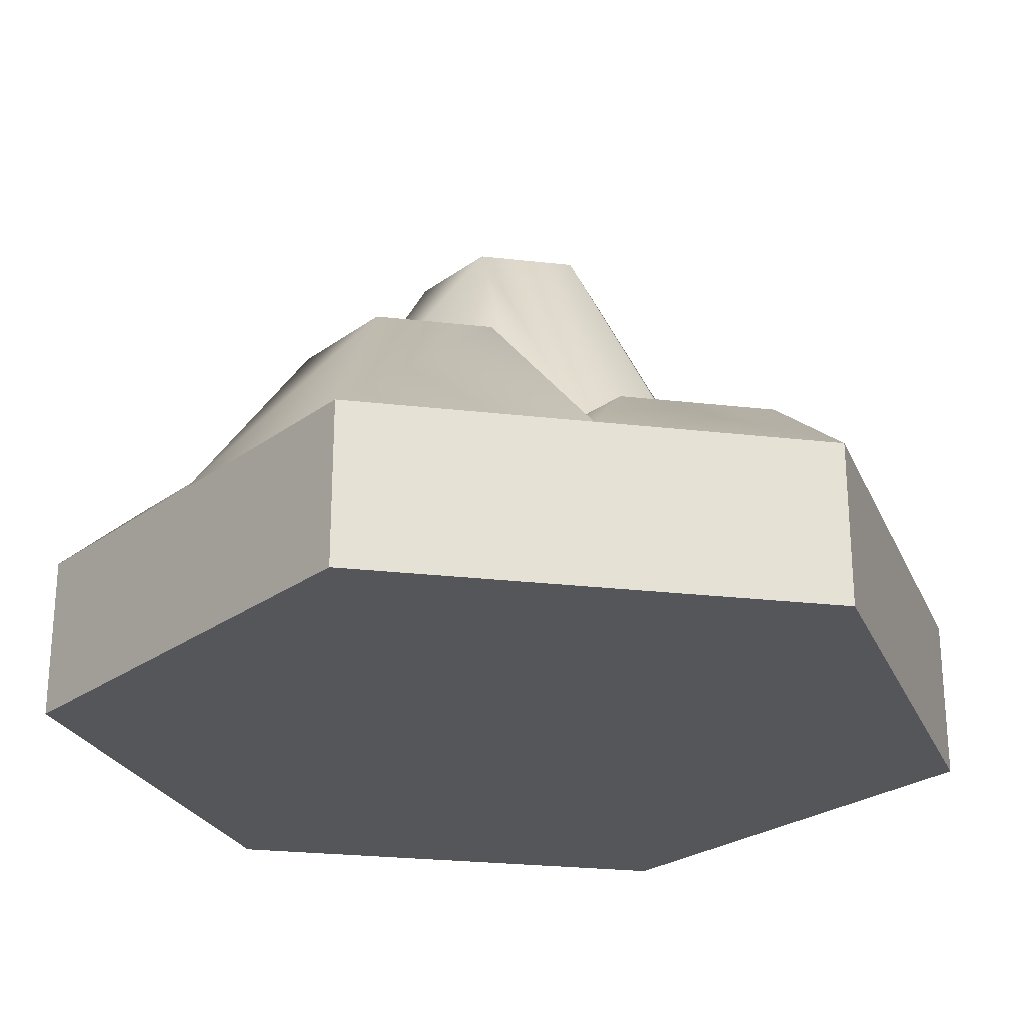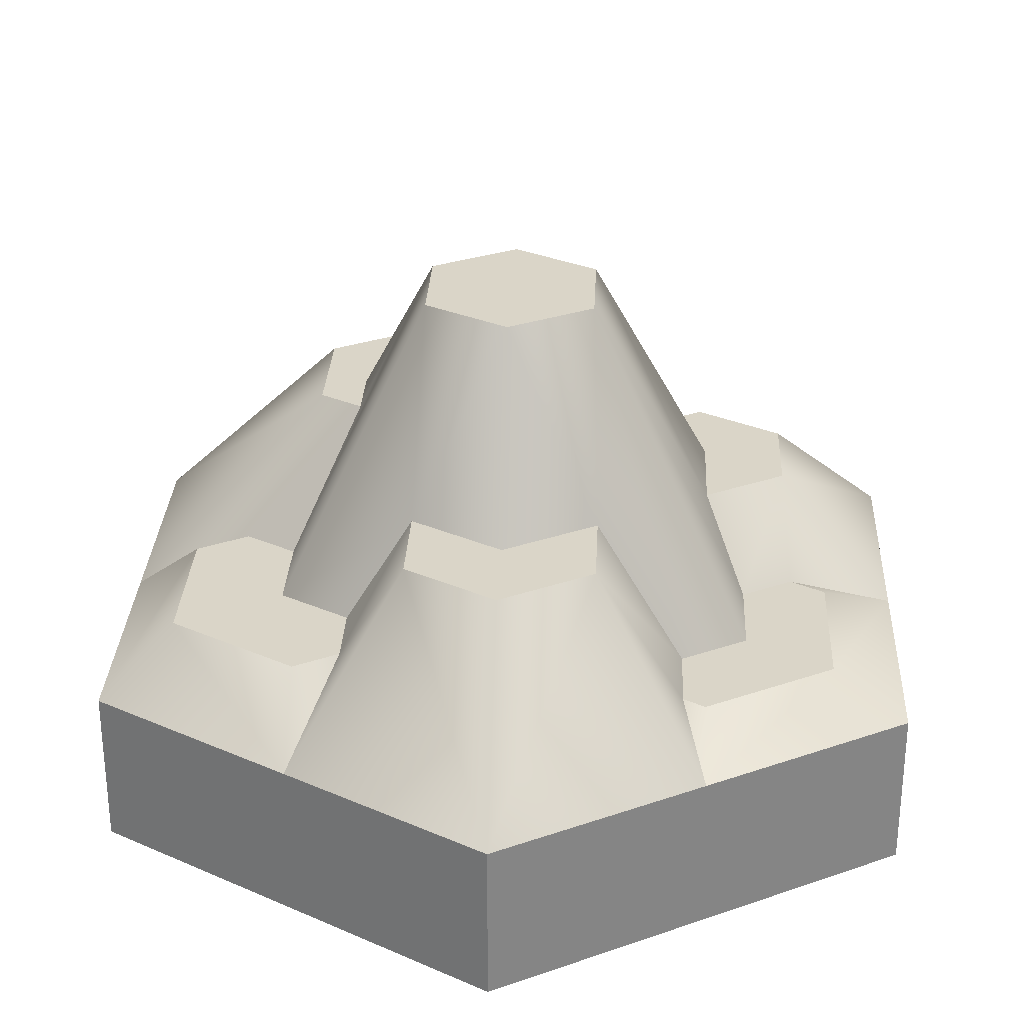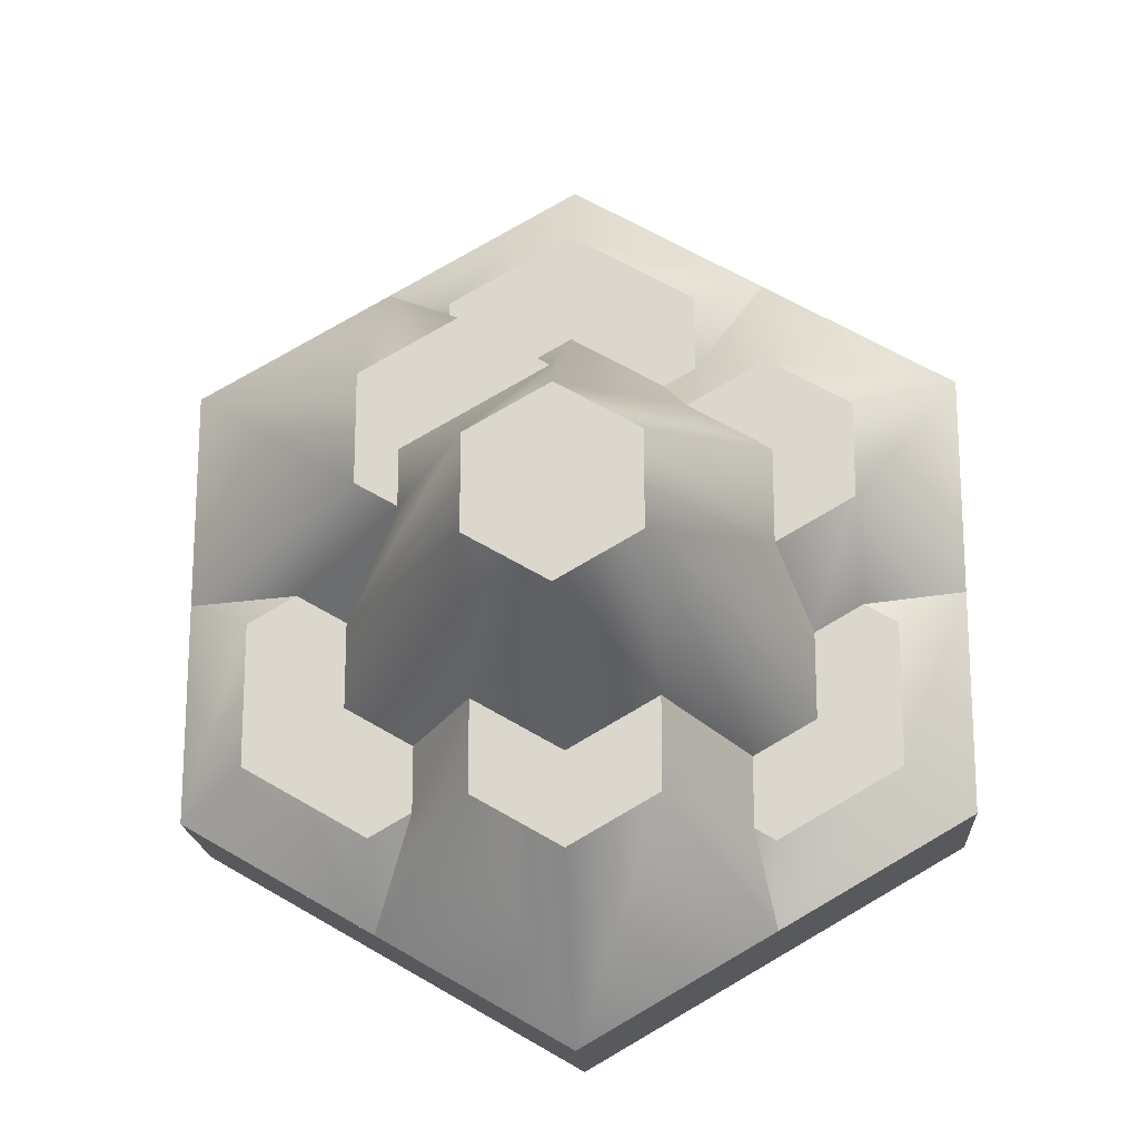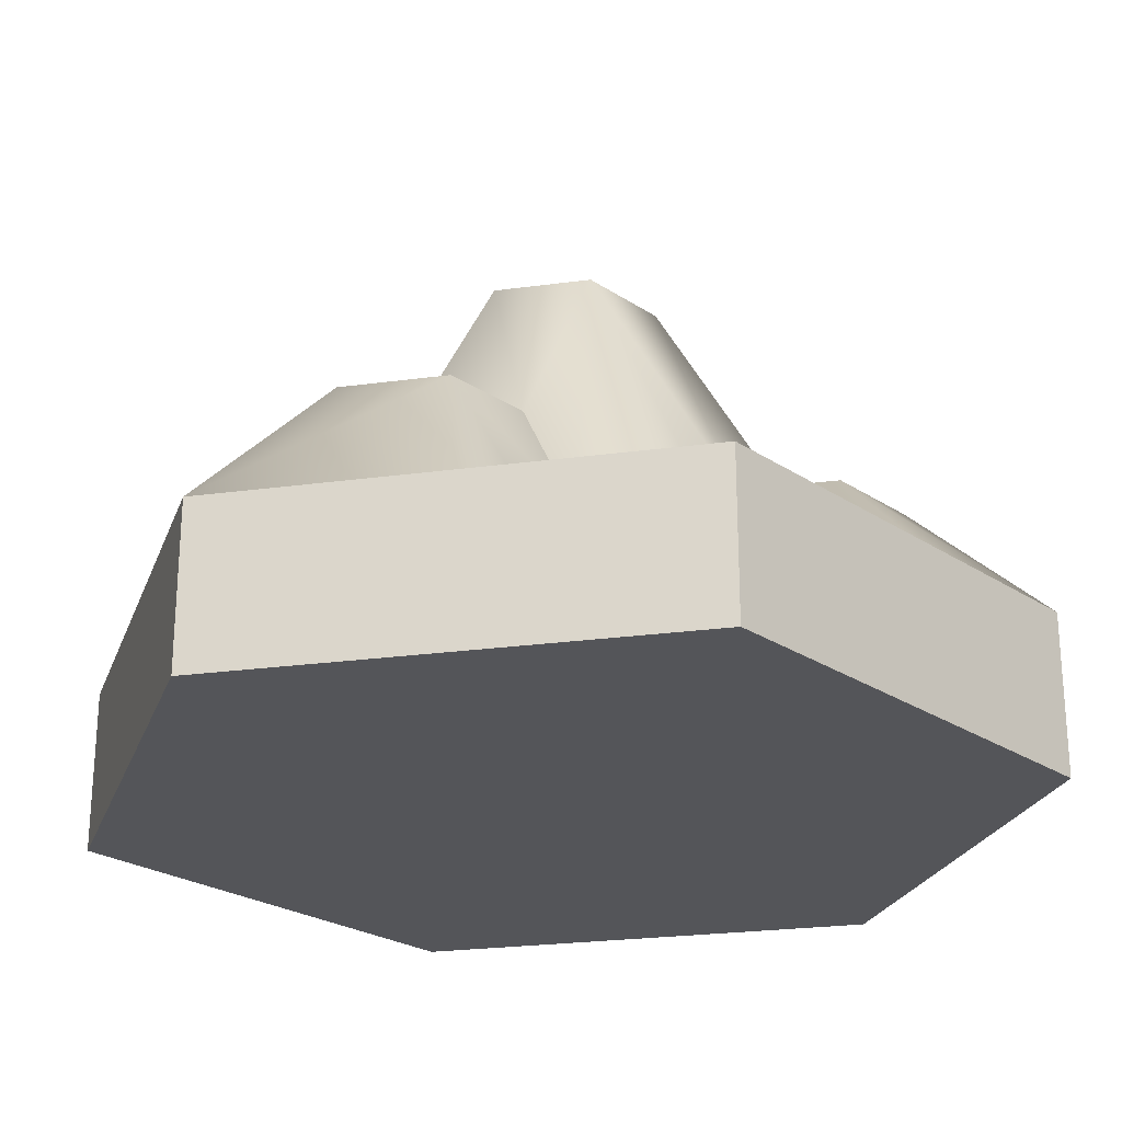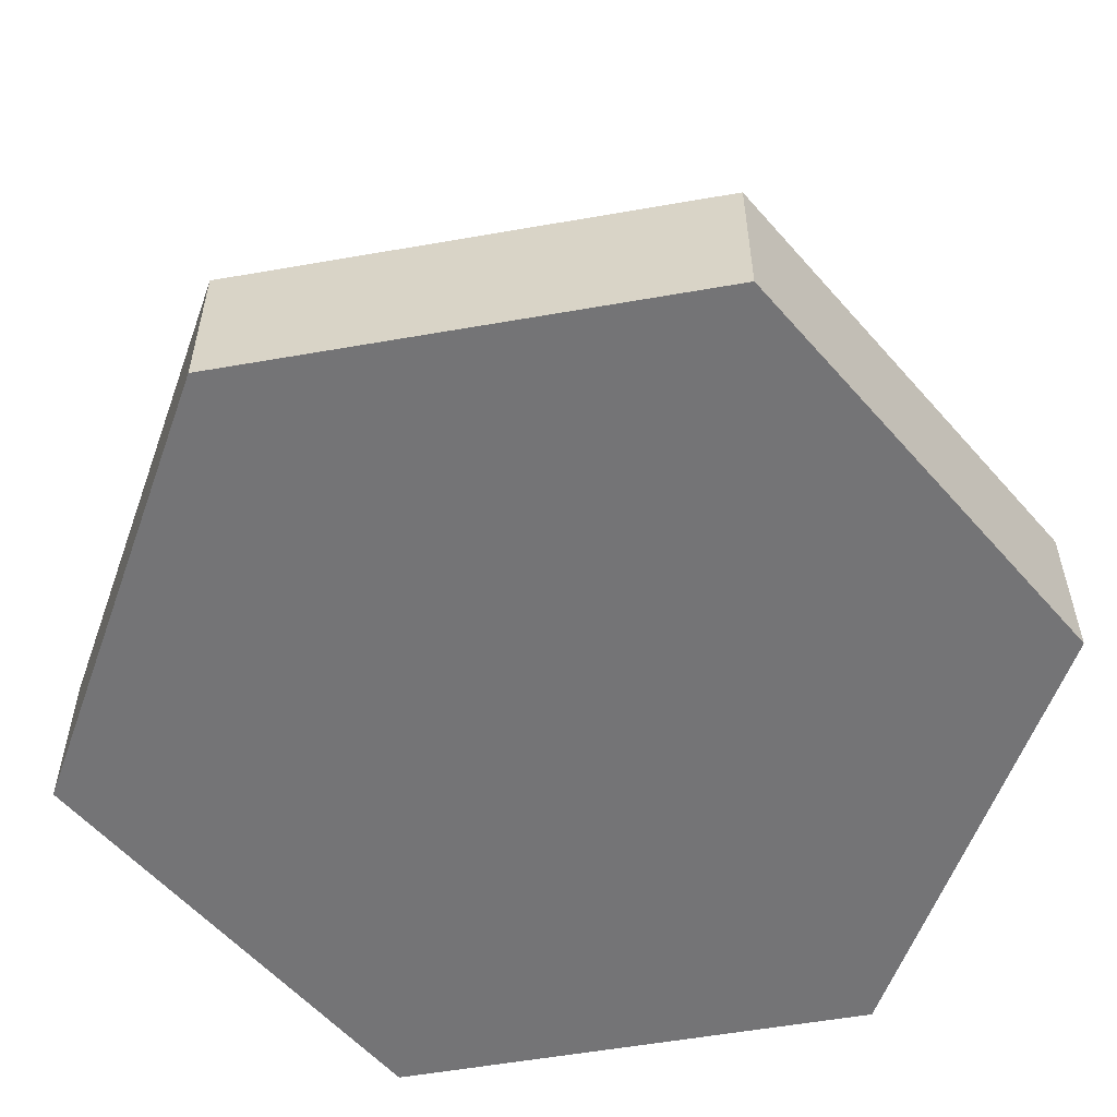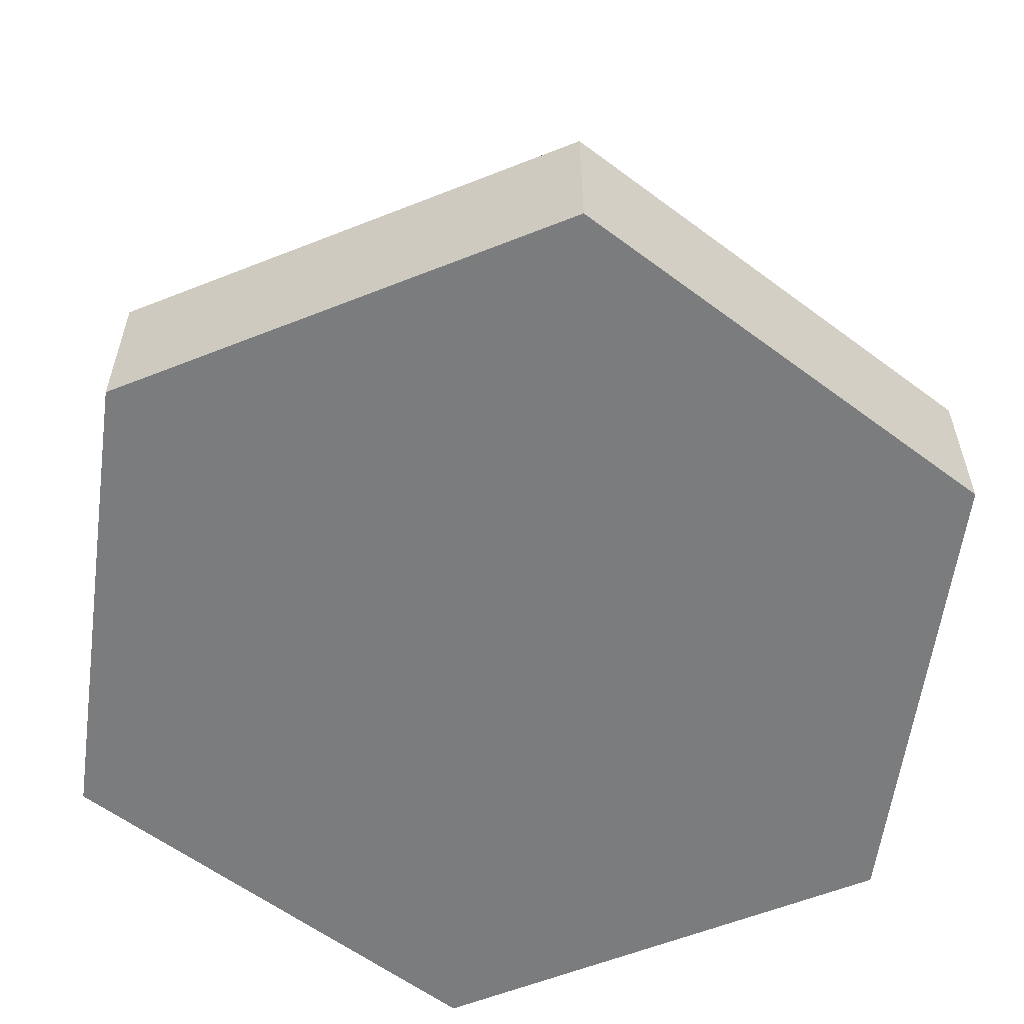
<metadata>
{"format":"obj","ext":"obj","renderer":"f3d","projection":"perspective","resolution":1024,"background":"white","views":[{"elev":-25.3,"azim":79.5,"up":"+Y"},{"elev":29.1,"azim":-177.2,"up":"+Y"},{"elev":-18.3,"azim":-176.5,"up":"+Z"},{"elev":-24.6,"azim":-137.4,"up":"+Y"},{"elev":-56.3,"azim":160.4,"up":"+Y"},{"elev":-58.7,"azim":-67.7,"up":"+Y"}]}
</metadata>
<code>
g stone-hill
v 1.278e-13 0 0.5774 1 1 1
v -0.5 0 0.2887 1 1 1
v 1.278e-13 0.1 0.5774 1 1 1
v -0.5 0.1 0.2887 1 1 1
v 0.5 0 0.2887 1 1 1
v 0.5 0.1 0.2887 1 1 1
v 0.5 0.1 -0.2887 1 1 1
v 0.5 0 -0.2887 1 1 1
v -1.271e-13 0 -0.5774 1 1 1
v -0.5 0 -0.2887 1 1 1
v -1.271e-13 0.1 -0.5774 1 1 1
v -0.5 0.1 -0.2887 1 1 1
v 0.5 0.2 -0.2887 1 1 1
v 0.5 0.2 0.2887 1 1 1
v 1.119e-13 0.1 0.5774 1 1 1
v 1.119e-13 0.2 0.5774 1 1 1
v -0.5 0.2 -0.2887 1 1 1
v -0.5 0.2 0.2887 1 1 1
v -1.429e-13 0.1 -0.5774 1 1 1
v -1.429e-13 0.2 -0.5774 1 1 1
v -0.1598 0.2842 0.2814 1 1 1
v -0.1598 0.2842 0.3809 1 1 1
v -0.25 0.2 0.433 1 1 1
v 0.25 0.2 0.433 1 1 1
v 0.1598 0.2842 0.3809 1 1 1
v 0.1598 0.2842 0.3552 1 1 1
v 8.88e-14 0.2842 0.4732 1 1 1
v 0.05527 0.2842 0.2948 1 1 1
v 1.198e-13 0.2842 0.3267 1 1 1
v -0.1192 0.2842 0.2579 1 1 1
v -0.3563 0.3404 0.2057 1 1 1
v -0.3563 0.3404 0.08298 1 1 1
v -0.5 0.2 0 1 1 1
v -0.255 0.3404 0.02449 1 1 1
v -0.304 0.2421 -0.06338 1 1 1
v -0.3667 0.2421 -0.02718 1 1 1
v -0.25 0.2 0.433 1 1 1
v -0.25 0.3404 0.267 1 1 1
v -0.1192 0.2842 0.2579 1 1 1
v -0.1598 0.2842 0.2814 1 1 1
v -0.1487 0.3404 0.2085 1 1 1
v -0.255 0.3404 0.1472 1 1 1
v -0.4098 0.2421 -0.05208 1 1 1
v -0.3667 0.2421 -0.02718 1 1 1
v -0.2228 0.2421 -0.3132 1 1 1
v -0.25 0.2421 -0.3289 1 1 1
v -0.25 0.2 -0.433 1 1 1
v -0.4098 0.2421 -0.2366 1 1 1
v -0.2228 0.2421 -0.2224 1 1 1
v -0.304 0.2421 -0.1755 1 1 1
v -0.304 0.2421 -0.06338 1 1 1
v 0.283 0.2842 -0.1634 1 1 1
v 0.283 0.2842 -0.05298 1 1 1
v 0.1039 0.6432 -0.05997 1 1 1
v 0.1039 0.6432 0.05997 1 1 1
v 0.2 0.4506 0.04193 1 1 1
v 0.2 0.4506 0.1154 1 1 1
v -0.304 0.2421 -0.1755 1 1 1
v -0.2228 0.2421 -0.2224 1 1 1
v -0.1039 0.6432 -0.05997 1 1 1
v -0.1143 0.4104 -0.1881 1 1 1
v 0 0.6432 -0.1199 1 1 1
v 0 0.4104 -0.2541 1 1 1
v 0.1143 0.4104 -0.1881 1 1 1
v 0.1956 0.2842 -0.2138 1 1 1
v 0 0.6432 0.1199 1 1 1
v -0.1039 0.6432 0.05997 1 1 1
v -0.304 0.2421 -0.06338 1 1 1
v -0.255 0.3404 0.02449 1 1 1
v -0.255 0.3404 0.1472 1 1 1
v 0 0.2842 0.3267 1 1 1
v -0.1487 0.3404 0.2085 1 1 1
v 0.01629 0.4506 0.2215 1 1 1
v 0.05527 0.2842 0.2948 1 1 1
v 0.25 0.2 -0.433 1 1 1
v 0.25 0.2842 -0.3289 1 1 1
v 0.1956 0.2842 -0.2975 1 1 1
v 0.4098 0.2842 -0.05208 1 1 1
v 0.5 0.2 0 1 1 1
v 0.3472 0.2842 -0.01592 1 1 1
v 0.4098 0.2842 -0.2366 1 1 1
v 0.283 0.2842 -0.1634 1 1 1
v 0.283 0.2842 -0.05298 1 1 1
v 0.1956 0.2842 -0.2138 1 1 1
v 0.25 0.2 0.433 1 1 1
v 0.2537 0.4506 0.2157 1 1 1
v 0.13 0.4506 0.2871 1 1 1
v 0.1598 0.2842 0.3552 1 1 1
v 0.01629 0.4506 0.2215 1 1 1
v 0.05527 0.2842 0.2948 1 1 1
v 0.2537 0.4506 0.07294 1 1 1
v 0.2 0.4506 0.1154 1 1 1
v 0.2 0.4506 0.04193 1 1 1
v 0.283 0.2842 -0.05298 1 1 1
v 0.3472 0.2842 -0.01592 1 1 1
v 0.25 0.2 -0.433 1 1 1
v 0.1143 0.4104 -0.3046 1 1 1
v -1.141e-13 0.4104 -0.3706 1 1 1
v 0.1956 0.2842 -0.2975 1 1 1
v 0.1143 0.4104 -0.1881 1 1 1
v -0.25 0.2 -0.433 1 1 1
v -0.1143 0.4104 -0.3046 1 1 1
v -1.083e-14 0.4104 -0.2541 1 1 1
v -0.1143 0.4104 -0.1881 1 1 1
v -0.2228 0.2421 -0.3132 1 1 1
v -0.2228 0.2421 -0.2224 1 1 1
f 3 2 1
f 2 3 4
f 6 1 5
f 1 6 3
f 6 8 7
f 8 6 5
f 1 8 5
f 8 1 9
f 9 1 2
f 9 2 10
f 11 8 9
f 8 11 7
f 12 9 10
f 9 12 11
f 2 12 10
f 12 2 4
f 14 7 13
f 7 14 6
f 14 15 6
f 15 14 16
f 4 17 12
f 17 4 18
f 16 4 15
f 4 16 18
f 17 19 12
f 19 17 20
f 20 7 19
f 7 20 13
f 23 22 21
f 26 25 24
f 27 23 16
f 23 27 22
f 25 16 24
f 16 25 27
f 26 27 25
f 27 26 28
f 27 28 29
f 27 29 30
f 27 30 22
f 22 30 21
f 32 18 31
f 18 32 33
f 35 32 34
f 32 35 36
f 32 36 33
f 38 18 37
f 18 38 31
f 41 40 39
f 40 41 38
f 40 38 37
f 42 38 41
f 38 42 31
f 31 42 34
f 31 34 32
f 33 44 43
f 47 46 45
f 48 33 43
f 33 48 17
f 47 48 46
f 48 47 17
f 45 50 49
f 50 45 46
f 50 46 48
f 50 48 44
f 44 48 43
f 44 51 50
f 54 53 52
f 53 54 55
f 53 55 56
f 56 55 57
f 60 59 58
f 59 60 61
f 62 61 60
f 61 62 63
f 62 64 63
f 54 64 62
f 52 64 54
f 64 52 65
f 54 66 55
f 66 54 62
f 66 62 67
f 67 62 60
f 68 60 58
f 60 68 69
f 60 69 67
f 67 69 70
f 66 30 71
f 30 66 72
f 72 66 70
f 70 66 67
f 55 73 57
f 66 73 55
f 71 73 66
f 73 71 74
f 77 76 75
f 80 79 78
f 13 78 79
f 78 13 81
f 75 81 13
f 81 75 76
f 81 80 78
f 80 81 76
f 80 76 82
f 80 82 83
f 82 76 84
f 84 76 77
f 86 85 14
f 85 86 87
f 87 88 85
f 89 88 87
f 88 89 90
f 91 14 79
f 14 91 86
f 93 92 91
f 87 91 92
f 87 92 89
f 91 87 86
f 93 95 94
f 91 95 93
f 95 91 79
f 20 97 96
f 97 20 98
f 97 99 96
f 99 97 100
f 99 100 65
f 102 20 101
f 20 102 98
f 97 103 100
f 103 97 98
f 103 98 104
f 104 98 102
f 105 102 101
f 102 105 106
f 102 106 104
g stone-hill
f 3 2 1
f 2 3 4
f 6 1 5
f 1 6 3
f 6 8 7
f 8 6 5
f 1 8 5
f 8 1 9
f 9 1 2
f 9 2 10
f 11 8 9
f 8 11 7
f 12 9 10
f 9 12 11
f 2 12 10
f 12 2 4
f 14 7 13
f 7 14 6
f 14 15 6
f 15 14 16
f 4 17 12
f 17 4 18
f 16 4 15
f 4 16 18
f 17 19 12
f 19 17 20
f 20 7 19
f 7 20 13
f 23 22 21
f 26 25 24
f 27 23 16
f 23 27 22
f 25 16 24
f 16 25 27
f 26 27 25
f 27 26 28
f 27 28 29
f 27 29 30
f 27 30 22
f 22 30 21
f 32 18 31
f 18 32 33
f 35 32 34
f 32 35 36
f 32 36 33
f 38 18 37
f 18 38 31
f 41 40 39
f 40 41 38
f 40 38 37
f 42 38 41
f 38 42 31
f 31 42 34
f 31 34 32
f 33 44 43
f 47 46 45
f 48 33 43
f 33 48 17
f 47 48 46
f 48 47 17
f 45 50 49
f 50 45 46
f 50 46 48
f 50 48 44
f 44 48 43
f 44 51 50
f 54 53 52
f 53 54 55
f 53 55 56
f 56 55 57
f 60 59 58
f 59 60 61
f 62 61 60
f 61 62 63
f 62 64 63
f 54 64 62
f 52 64 54
f 64 52 65
f 54 66 55
f 66 54 62
f 66 62 67
f 67 62 60
f 68 60 58
f 60 68 69
f 60 69 67
f 67 69 70
f 66 30 71
f 30 66 72
f 72 66 70
f 70 66 67
f 55 73 57
f 66 73 55
f 71 73 66
f 73 71 74
f 77 76 75
f 80 79 78
f 13 78 79
f 78 13 81
f 75 81 13
f 81 75 76
f 81 80 78
f 80 81 76
f 80 76 82
f 80 82 83
f 82 76 84
f 84 76 77
f 86 85 14
f 85 86 87
f 87 88 85
f 89 88 87
f 88 89 90
f 91 14 79
f 14 91 86
f 93 92 91
f 87 91 92
f 87 92 89
f 91 87 86
f 93 95 94
f 91 95 93
f 95 91 79
f 20 97 96
f 97 20 98
f 97 99 96
f 99 97 100
f 99 100 65
f 102 20 101
f 20 102 98
f 97 103 100
f 103 97 98
f 103 98 104
f 104 98 102
f 105 102 101
f 102 105 106
f 102 106 104

</code>
